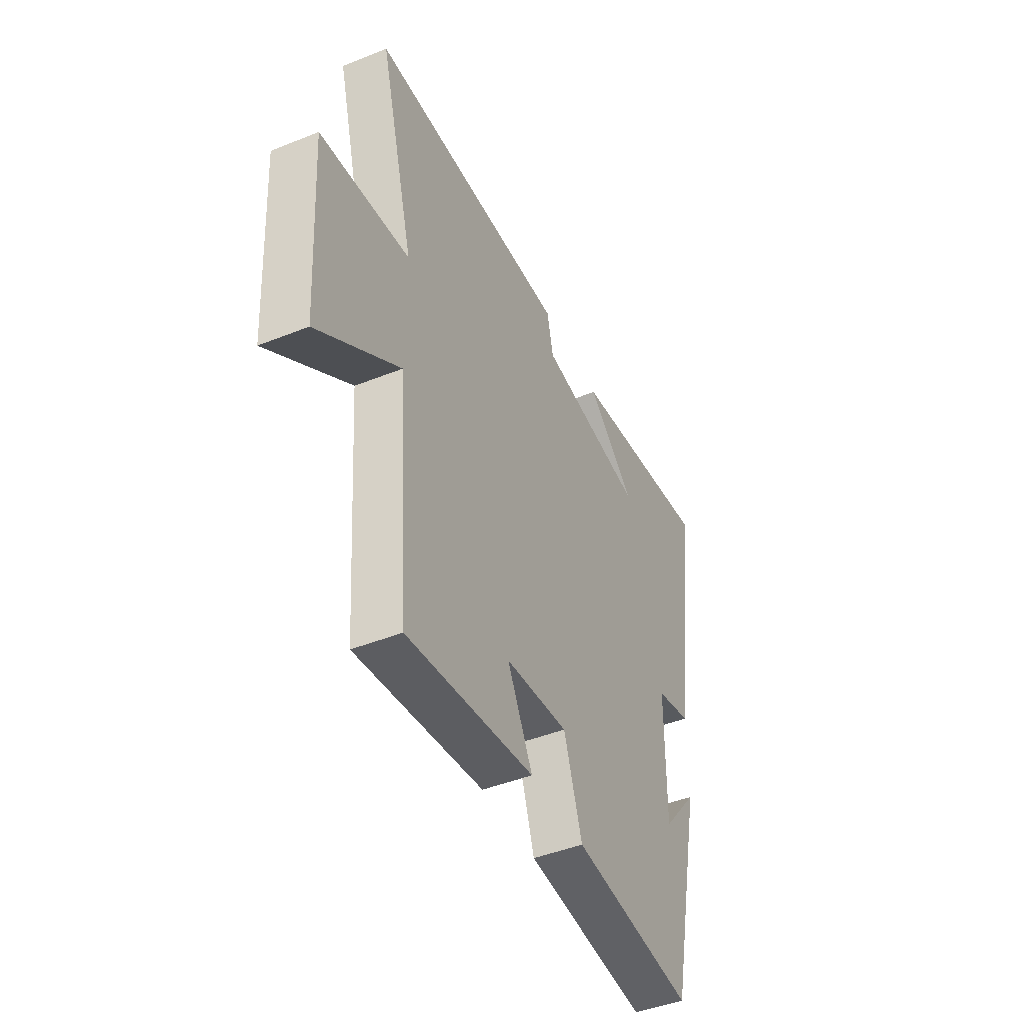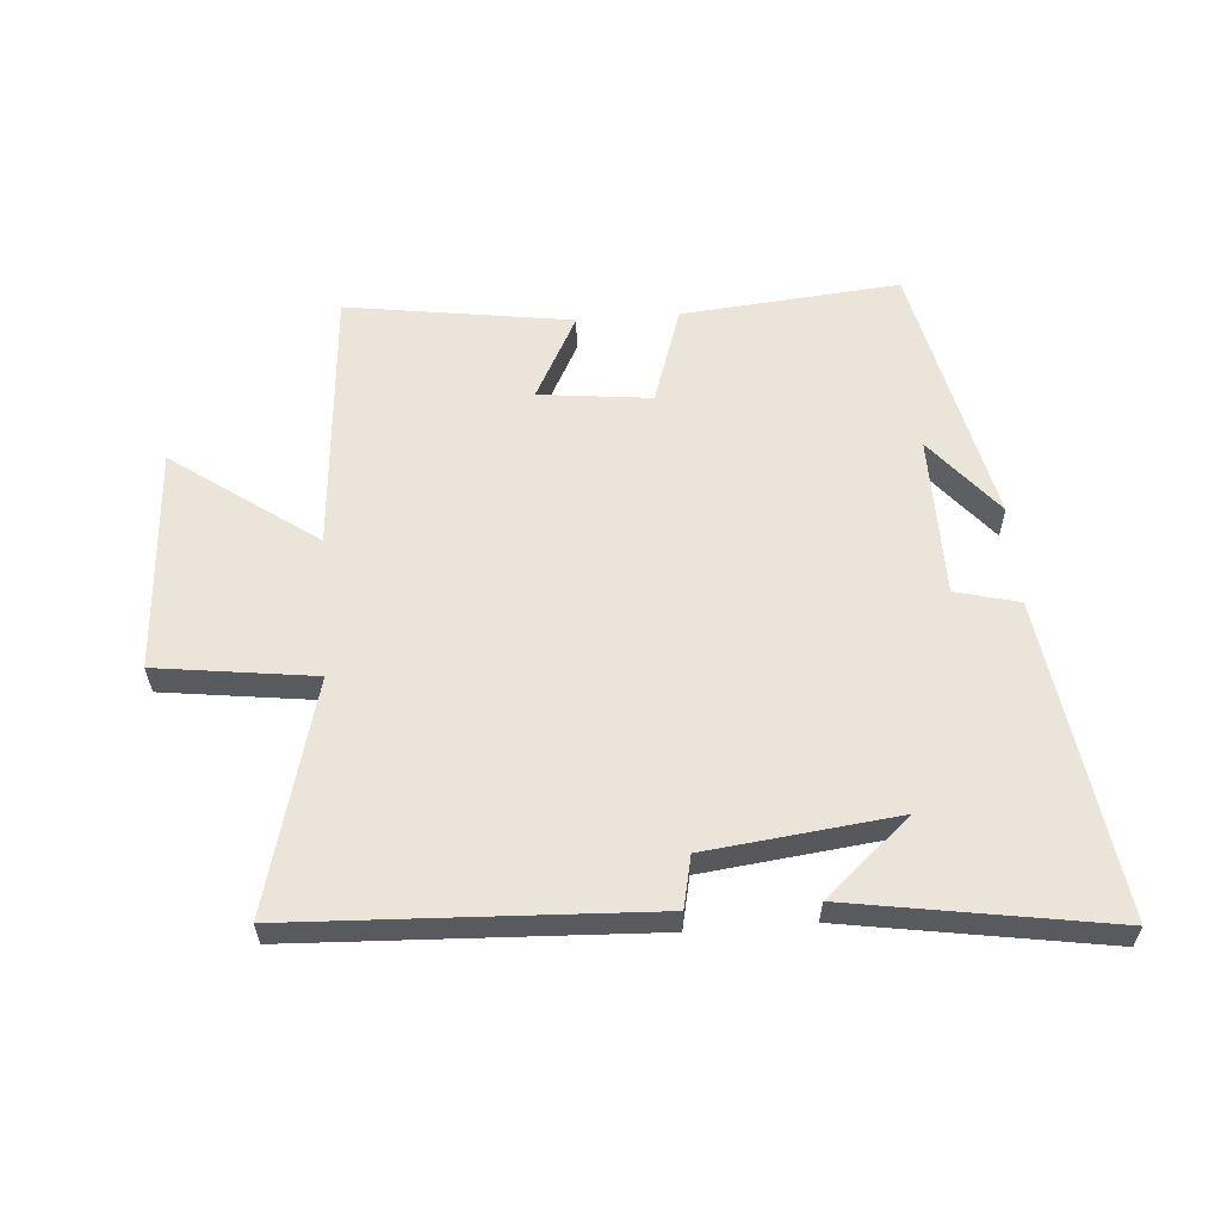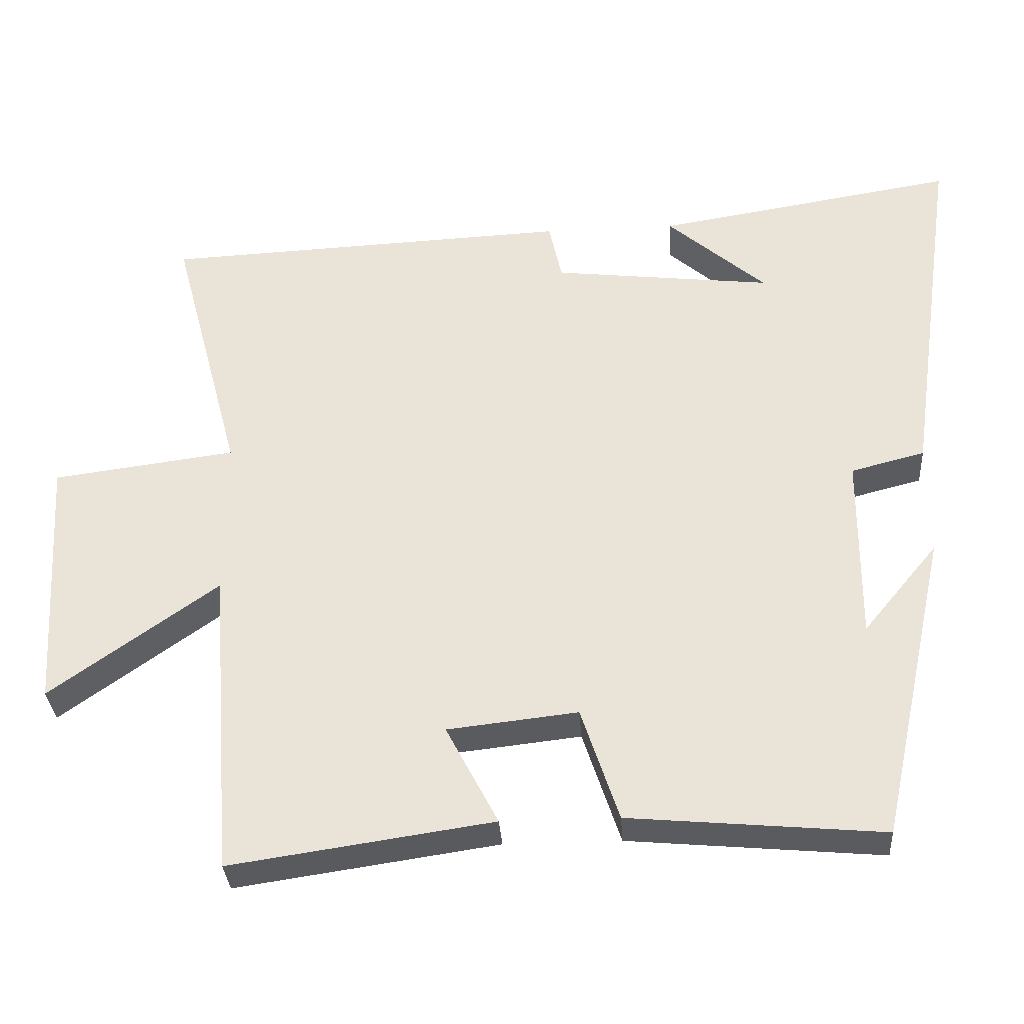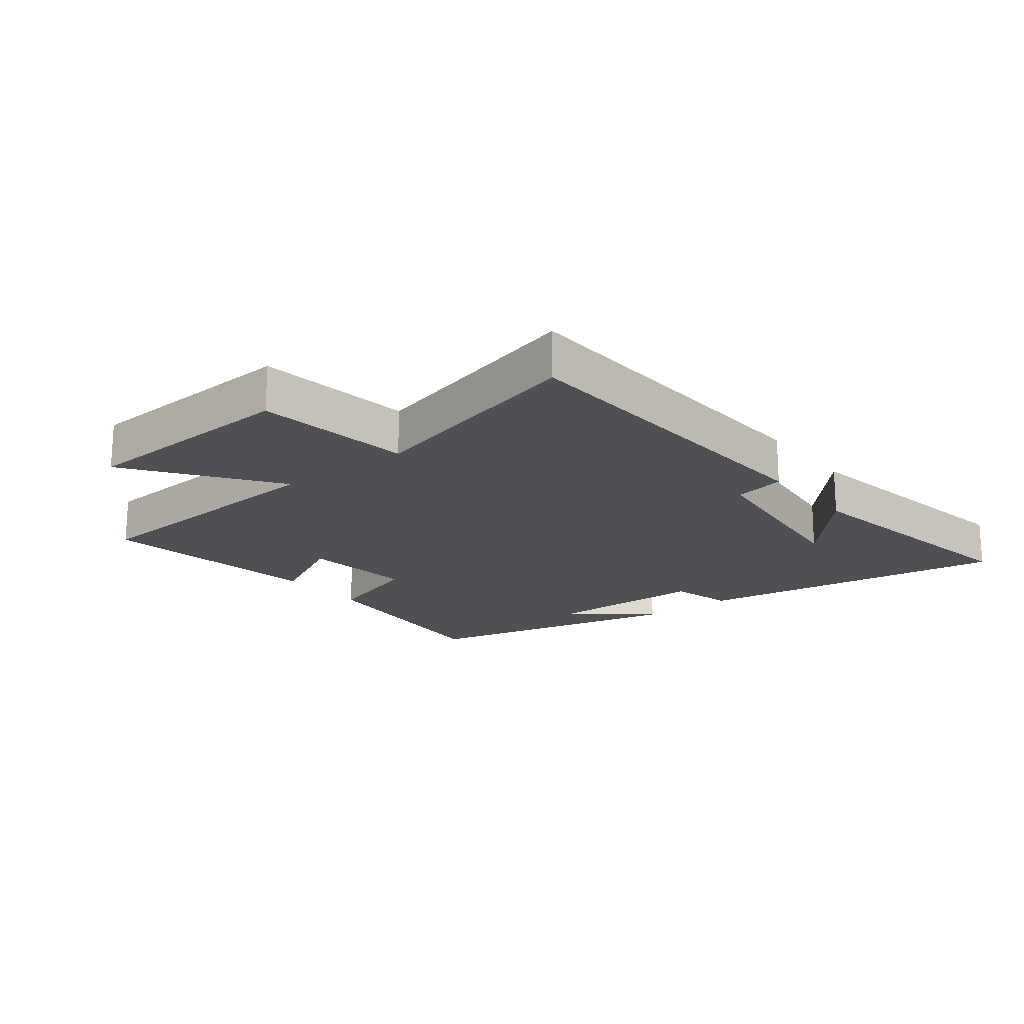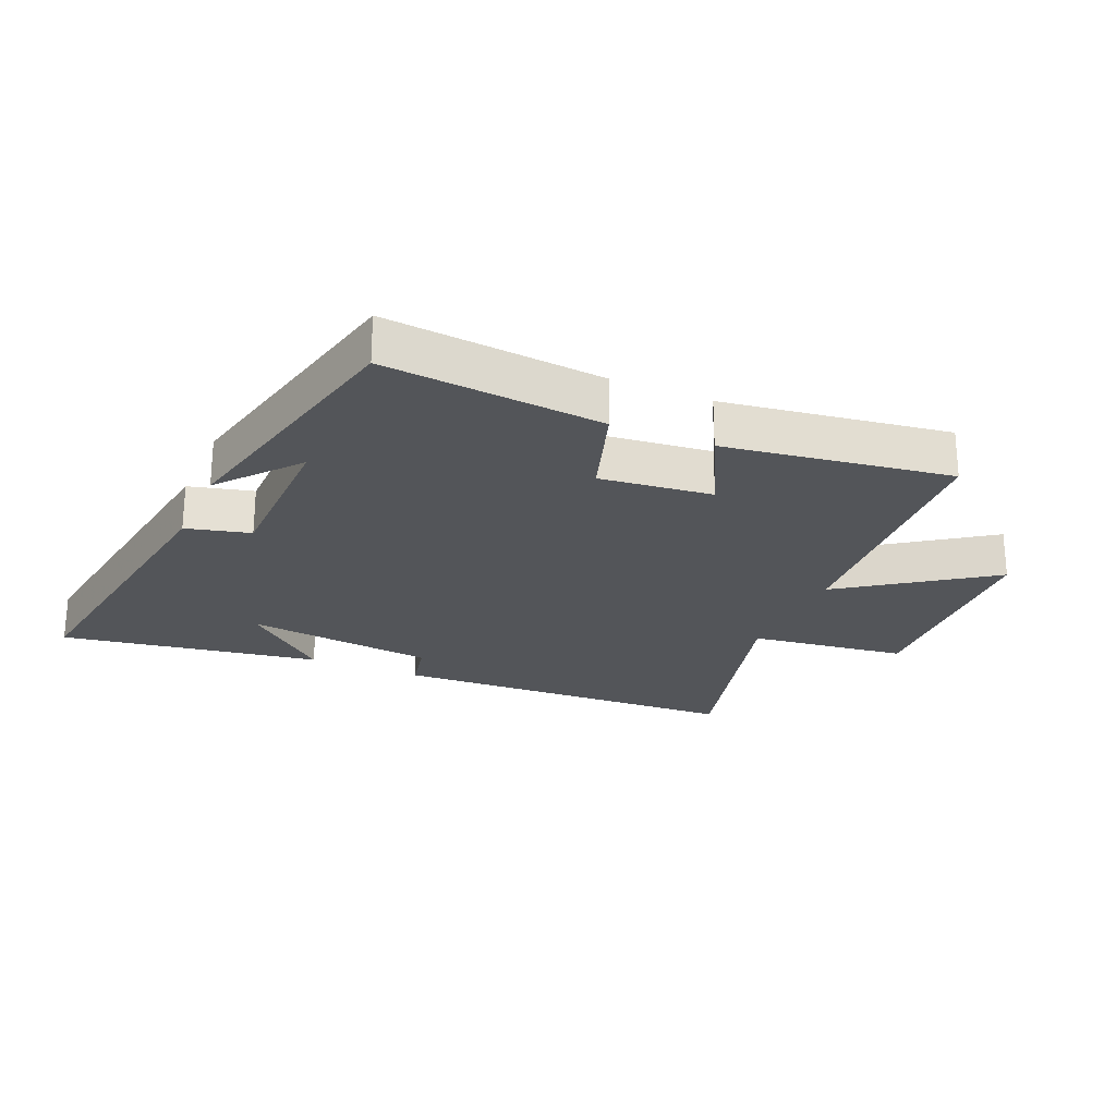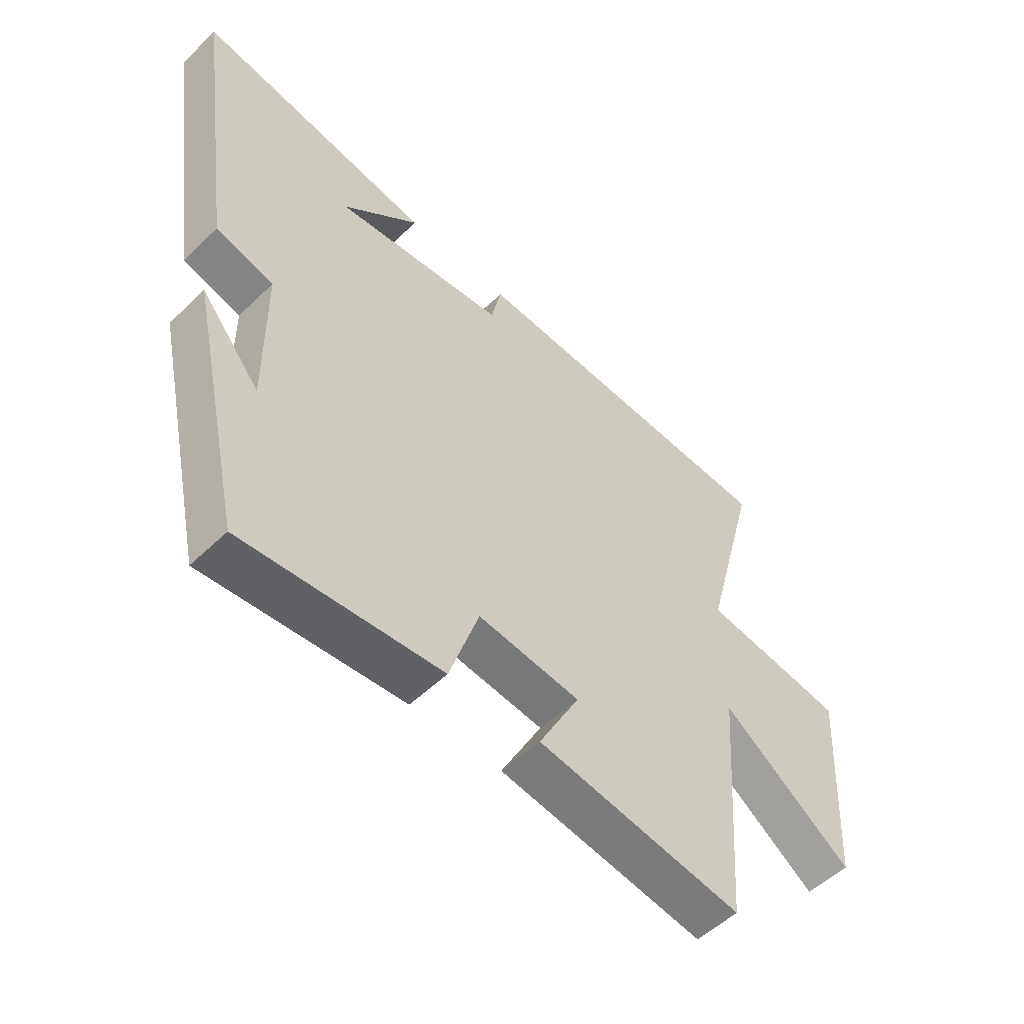
<metadata>
{"format":"obj","ext":"obj","renderer":"f3d","projection":"perspective","resolution":1024,"background":"white","views":[{"elev":-45.3,"azim":-65.2,"up":"+Z"},{"elev":58.7,"azim":-4.3,"up":"+Y"},{"elev":-33.3,"azim":3.8,"up":"+Z"},{"elev":-18.6,"azim":-52.0,"up":"+Y"},{"elev":-24.0,"azim":156.5,"up":"+Y"},{"elev":-53.5,"azim":135.7,"up":"+Z"}]}
</metadata>
<code>
v 0.405 0.07 -0.532
v 0.055 0.07 -0.5
v 0.003 0.07 -0.342
v -0.177 0.07 -0.362
v -0.105 0.07 -0.5
v -0.467 0.07 -0.553
v -0.5 0.07 -0.122
v -0.731 0.07 -0.287
v -0.753 0.07 0.073
v -0.5 0.07 0.106
v -0.598 0.07 0.475
v -0.03 0.07 0.5
v -0.012 0.07 0.417
v 0.292 0.07 0.381
v 0.156 0.07 0.5
v 0.573 0.07 0.567
v 0.5 0.07 0.059
v 0.398 0.07 0.033
v 0.396 0.07 -0.227
v 0.5 0.07 -0.101
v 0.405 0 -0.532
v 0.055 0 -0.5
v 0.003 0 -0.342
v -0.177 0 -0.362
v -0.105 0 -0.5
v -0.467 0 -0.553
v -0.5 0 -0.122
v -0.731 0 -0.287
v -0.753 0 0.073
v -0.5 0 0.106
v -0.598 0 0.475
v -0.03 0 0.5
v -0.012 0 0.417
v 0.292 0 0.381
v 0.156 0 0.5
v 0.573 0 0.567
v 0.5 0 0.059
v 0.398 0 0.033
v 0.396 0 -0.227
v 0.5 0 -0.101
f 19 20 1
f 16 17 18
f 14 15 16
f 14 16 18
f 13 14 18 19
f 10 11 12 13
f 7 8 9 10
f 6 7 10
f 5 6 10
f 4 5 10
f 10 13 19
f 4 10 19
f 3 4 19
f 1 2 3 19
f 21 40 39
f 38 37 36
f 36 35 34
f 38 36 34
f 39 38 34 33
f 33 32 31 30
f 30 29 28 27
f 30 27 26
f 30 26 25
f 30 25 24
f 39 33 30
f 39 30 24
f 39 24 23
f 39 23 22 21
f 1 21 22 2
f 2 22 23 3
f 3 23 24 4
f 4 24 25 5
f 5 25 26 6
f 6 26 27 7
f 7 27 28 8
f 8 28 29 9
f 9 29 30 10
f 10 30 31 11
f 11 31 32 12
f 12 32 33 13
f 13 33 34 14
f 14 34 35 15
f 15 35 36 16
f 16 36 37 17
f 17 37 38 18
f 18 38 39 19
f 19 39 40 20
f 20 40 21 1

</code>
